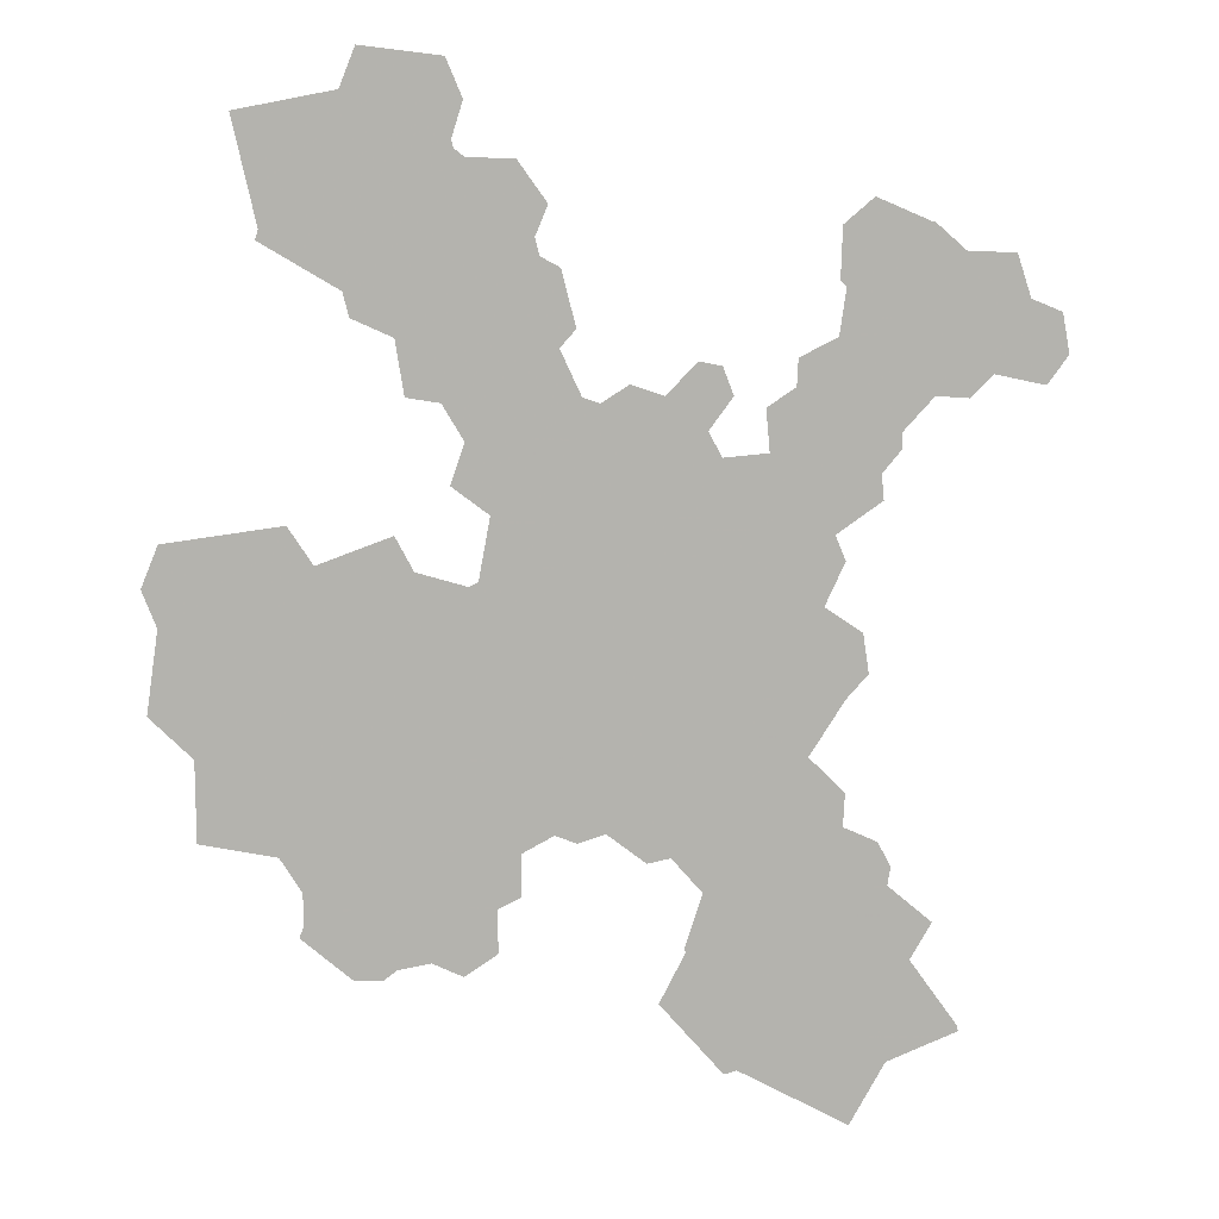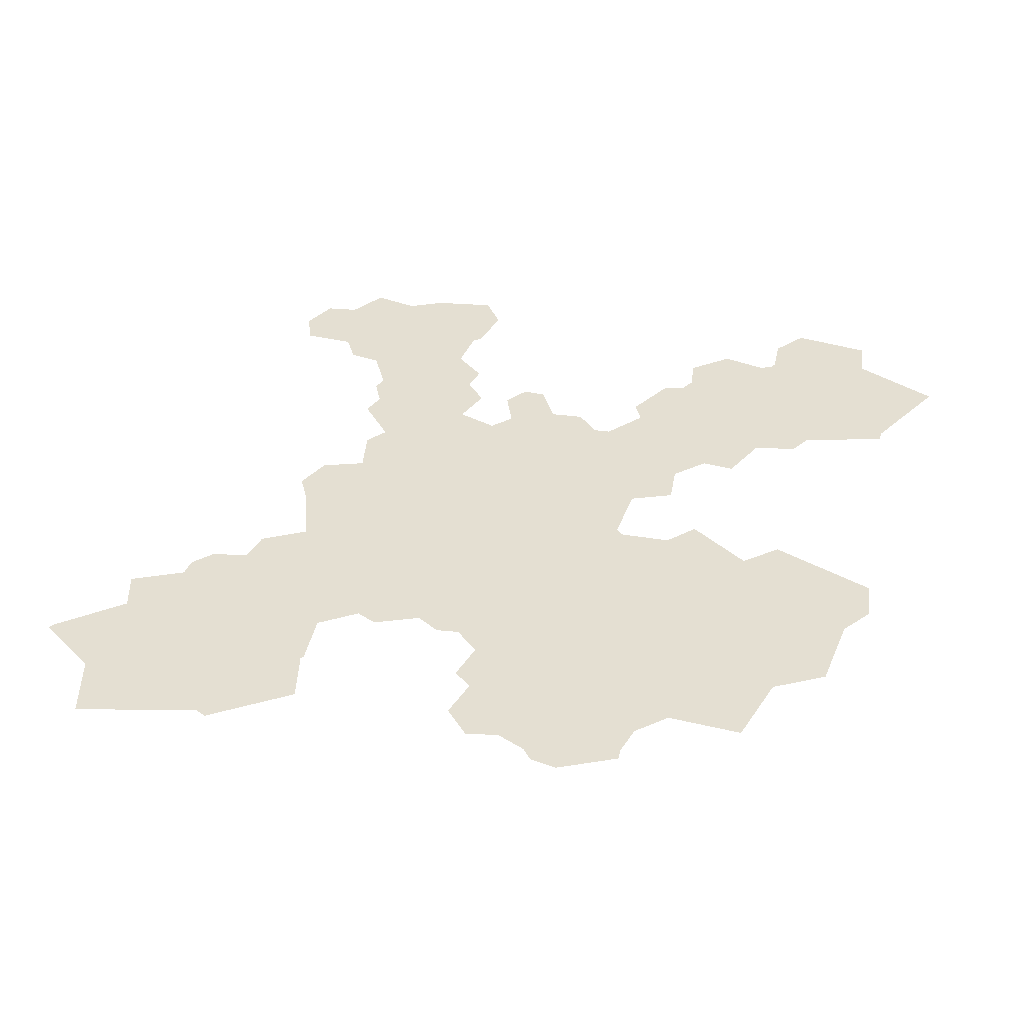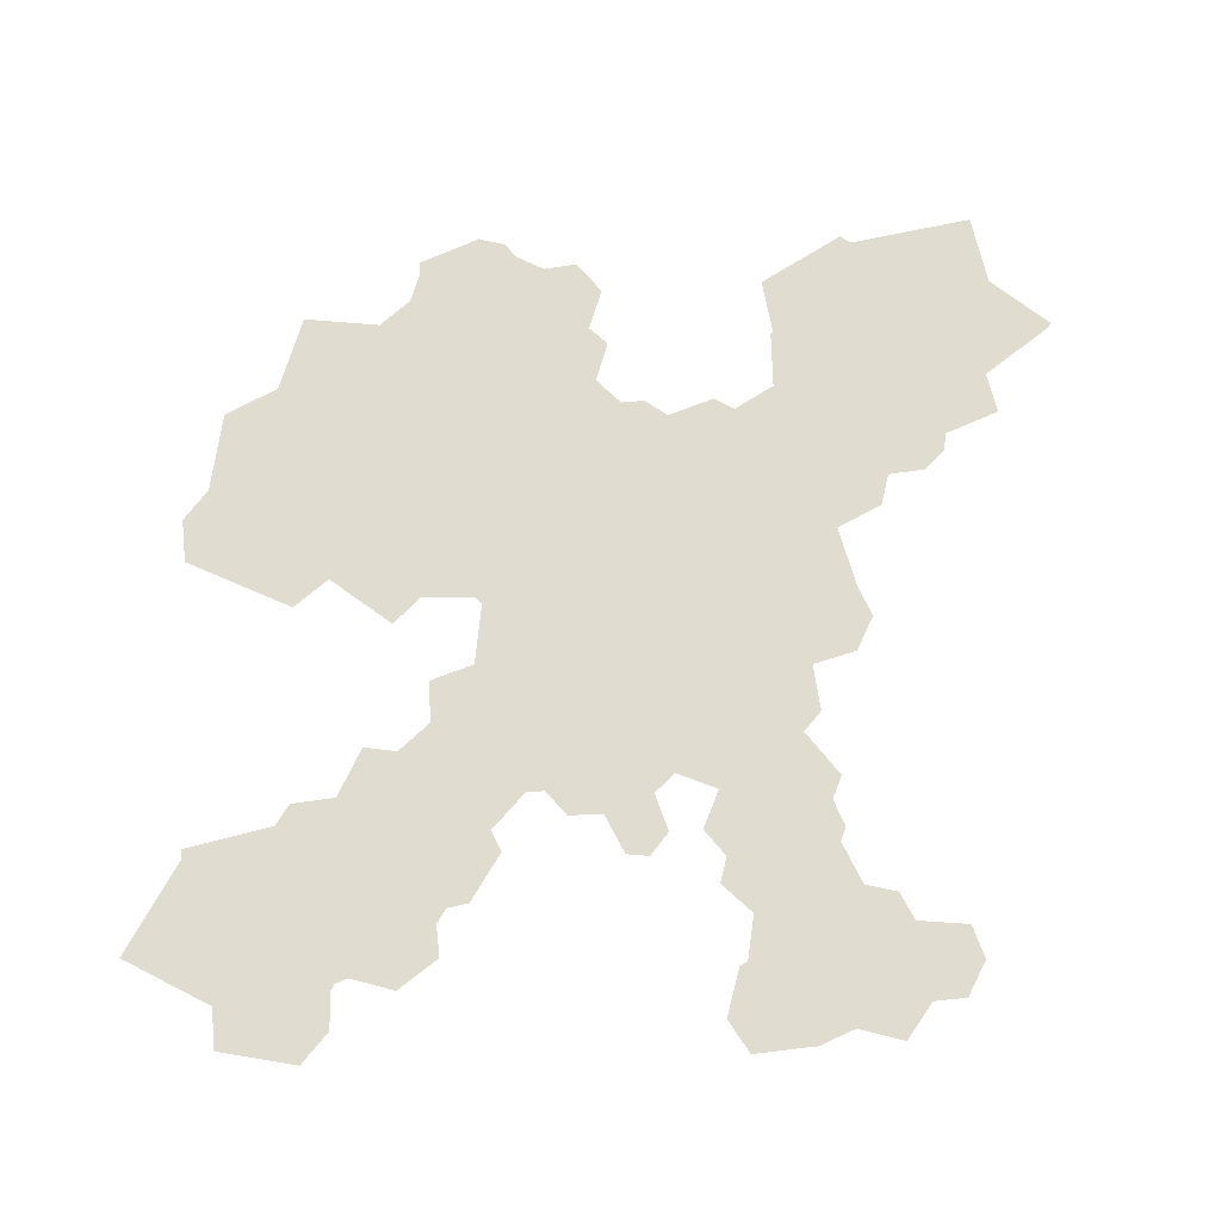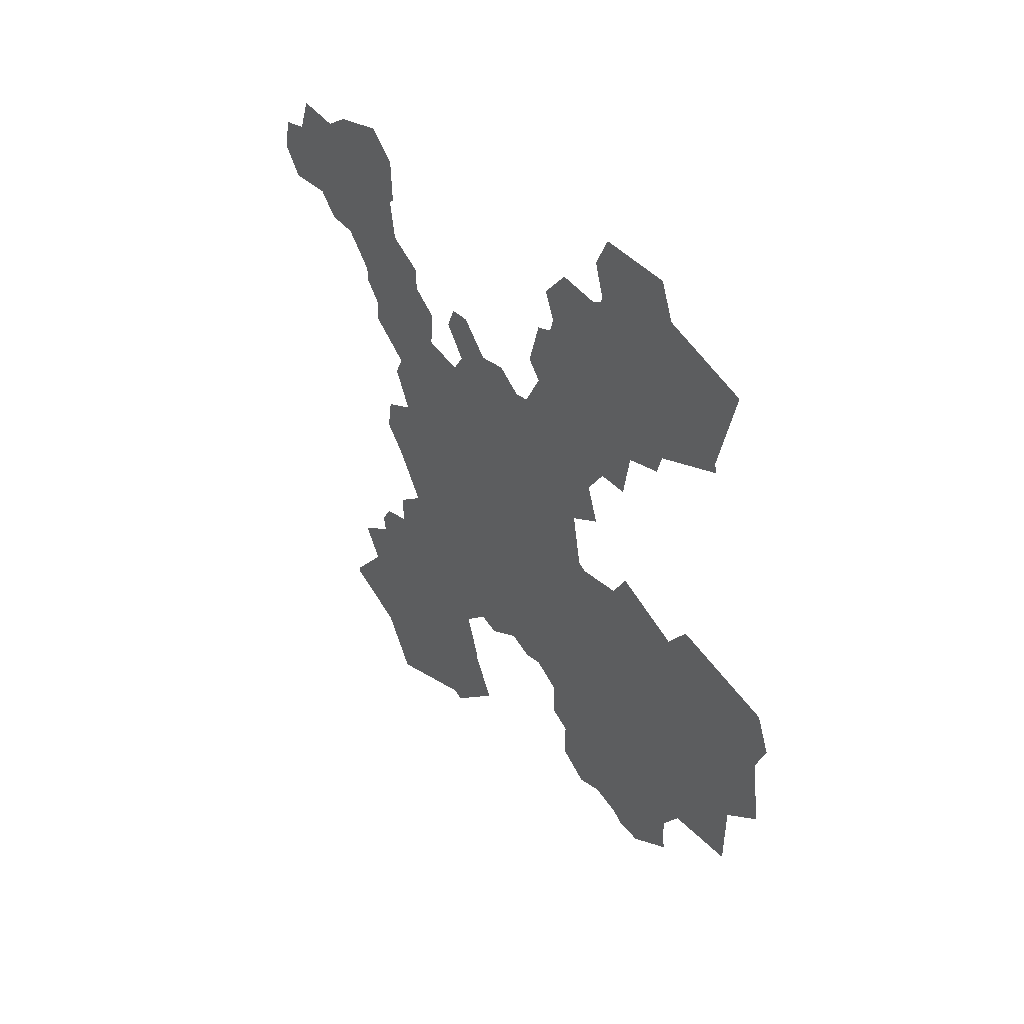
<metadata>
{"format":"obj","ext":"obj","renderer":"f3d","projection":"perspective","resolution":1024,"background":"white","views":[{"elev":10.6,"azim":-5.9,"up":"+Z"},{"elev":37.2,"azim":-151.2,"up":"+Y"},{"elev":69.5,"azim":16.3,"up":"+Y"},{"elev":48.3,"azim":-126.3,"up":"+Z"}]}
</metadata>
<code>
v 1.501 0 -2.728
v -12.59 0 10.81
v -0.6262 0 -2.971
v 1.868 0 -4.287
v 2.176 0 -2.243
v 5.994 0 -1.123
v -0.2934 0 1.742
v -2.919 0 -4.67
v -51.31 0 -47.75
v -6.207 0 -7.702
v -2.257 0 -0.1043
v -1.859 0 -0.2091
v -0.5998 0 -2.573
v -2.275 0 2.171
v -0.5555 0 1.624
v -1.635 0 -0.1417
v -1.08 0 -0.6092
v 1.559 0 -0.0741
v 1.159 0 -0.7932
v -1.377 0 0.5872
v -1.397 0 0.3636
v 1.362 0 -0.1566
v 1.156 0 -0.5894
v 0.1303 0 -0.7934
v 0.2382 0 -0.7408
v -0.2474 0 1.741
v -0.1402 0 1.761
v -0.587 0 1.018
v -0.6505 0 0.8908
v -0.1005 0 0.9395
v 1.293 0 -0.0621
v -0.4864 0 -0.279
v -0.1564 0 -0.4249
v -0.4802 0 0.1418
v 1.634 0 0.5104
v 3.24 0 1.59
v 2.625 0 1.533
v 0.0018 0 1.054
v -0.0492 0 0.9737
v 1.065 0 0.0544
v 0.8384 0 -0.256
v 0.8243 0 -0.2486
v 0.7857 0 0.0127
v 0.9591 0 0.0299
v 0.348 0 -0.4662
v -0.399 0 0.234
v -0.3775 0 0.5053
v -0.3821 0 0.5036
v 0.0058 0 0.4655
v 0.0172 0 -0.1058
v 1.928 0 1.377
v 1.255 0 0.3058
v 1.53 0 0.5052
v 0.6803 0 2.284
v 0.9738 0 1.916
v 0.0929 0 0.8789
v 0.1084 0 1.078
v 0.2828 0 -0.1686
v 1.271 0 0.6374
v 0.1151 0 0.7785
v 0.1123 0 0.7689
v 0.1862 0 0.7247
v 0.1977 0 0.8186
v 0.1041 0 0.6416
v 0.071 0 0.7363
v -0.1058 0 0.6814
v -0.0747 0 0.7501
v 1.151 0 0.3358
v 0.0811 0 0.123
v 0.6799 0 -0.2194
v 0.5578 0 -0.2534
v 0.3501 0 -0.0848
v 1.375 0 1.077
v 1.231 0 1.056
v 1.239 0 0.724
v 1.026 0 1.116
v 0.9371 0 0.9329
v 1.015 0 0.71
v 0.1922 0 0.7014
v 0.1542 0 0.6512
v 0.1575 0 0.4837
v 0.1568 0 0.4576
v 0.2283 0 0.5095
v 0.2327 0 0.7697
v 0.2239 0 0.8023
v 0.097 0 0.6274
v 0.1338 0 0.52
v 0.1468 0 0.5543
v 0.022 0 0.5052
v 0.0149 0 0.5809
v 0.8277 0 0.2716
v 0.8298 0 0.2332
v 1.027 0 0.2124
v 1.038 0 0.2404
v 0.0193 0 0.43
v 0.1311 0 0.4242
v 0.152 0 0.3798
v 0.1481 0 0.254
v 0.1209 0 0.2187
v 0.6437 0 -0.0547
v 0.5378 0 0.0028
v 0.7703 0 0.1187
v 0.5256 0 -0.0006
v 0.4614 0 -0.0795
v 0.4102 0 -0.0674
v 0.2902 0 0.0116
v 1.021 0 0.7309
v 1.129 0 0.7732
v 1.099 0 0.8928
v 0.8764 0 0.7582
v 0.9622 0 0.8114
v 0.9504 0 0.9011
v 0.9583 0 0.8923
v 0.9128 0 0.687
v 0.875 0 0.7378
v 0.8467 0 0.9639
v 0.5945 0 0.8892
v 0.8155 0 0.8194
v 0.8191 0 0.8018
v 0.3727 0 1.15
v 0.4254 0 0.9468
v 0.3838 0 0.9264
v 0.1917 0 0.9983
v 0.301 0 1.015
v 0.3127 0 0.9766
v 0.5724 0 1.117
v 0.5025 0 1.134
v 0.5816 0 0.9799
v 0.9651 0 1.188
v 0.6582 0 1.462
v 1.044 0 1.468
v 0.9836 0 1.52
v 0.3744 0 1.159
v 0.4355 0 1.178
v 0.2369 0 1.216
v 0.5695 0 1.5
v 0.0247 0 1.764
v 0.2922 0 1.845
v 0.6143 0 0.9685
v 0.7104 0 0.9487
v 0.655 0 0.9086
v 0.6291 0 0.9183
v 0.5561 0 0.903
v 0.4504 0 0.9414
v 0.4971 0 0.9748
v 0.5509 0 0.9634
v 0.2309 0 0.6838
v 0.5062 0 0.4441
v 0.5616 0 0.4584
v 0.413 0 0.3734
v 0.4322 0 0.3833
v 0.3402 0 0.6044
v 0.2913 0 0.5916
v 0.2778 0 0.5531
v 0.2709 0 0.6264
v 0.239 0 0.6316
v 0.2085 0 0.6057
v 0.8259 0 0.5061
v 0.8066 0 0.1283
v 0.815 0 0.1618
v 0.8694 0 0.0611
v 0.8996 0 0.0628
v 0.9463 0 0.2048
v 0.8974 0 0.2447
v 0.8528 0 0.2189
v 0.8954 0 0.1547
v 0.8558 0 0.1772
v 0.143 0 0.2769
v 0.0544 0 0.3113
v 0.1462 0 0.3575
v 0.1765 0 0.3173
v 0.1758 0 0.3087
v 0.0078 0 0.351
v 0.0482 0 0.3108
v 0.0485 0 0.2333
v 0.0114 0 0.1685
v -0.3225 0 0.2204
v -0.1293 0 0.1297
v 0.6473 0 0.1499
v 0.7907 0 0.188
v 0.7965 0 0.2183
v 0.7394 0 0.1455
v 0.7187 0 0.1399
v 0.7504 0 0.18
v 0.7331 0 0.2032
v 0.6761 0 0.1762
v 0.6789 0 0.1944
v 0.1416 0 0.1851
v 0.5382 0 0.1788
v 0.2355 0 0.0079
v 0.1246 0 -0.0766
v 0.0849 0 -0.0736
v 0.0912 0 -0.0386
v 1.141 0 0.5676
v 1.03 0 0.6362
v 0.8976 0 0.653
v 0.8254 0 0.7017
v 0.7639 0 0.6469
v 0.8124 0 0.6363
v 0.8325 0 0.6636
v 0.6715 0 0.8675
v 0.5999 0 0.8527
v 0.6255 0 0.7799
v 0.6541 0 0.8043
v 0.6481 0 0.836
v 0.7069 0 0.7816
v 0.7082 0 0.7818
v 0.8033 0 0.8306
v 0.7952 0 0.9069
v 0.7394 0 0.9089
v 0.7163 0 0.8636
v 0.7353 0 0.8288
v 0.8368 0 1.168
v 0.7407 0 1.214
v 0.643 0 1.126
v 0.8096 0 1.02
v 0.688 0 1.014
v 0.7113 0 0.999
v 0.5263 0 0.8817
v 0.4583 0 0.926
v 0.497 0 0.7341
v 0.4539 0 0.8251
v 0.2958 0 0.6541
v 0.3302 0 0.6434
v 0.3573 0 0.6738
v 0.375 0 0.6735
v 0.5185 0 0.5209
v 0.6136 0 0.4382
v 0.5883 0 0.4329
v 0.3132 0 0.5262
v 0.3786 0 0.5016
v 0.3792 0 0.4632
v 0.3618 0 0.5192
v 0.3167 0 0.5272
v 0.229 0 0.5128
v 0.2738 0 0.5523
v 0.1865 0 0.5671
v 0.2079 0 0.5993
v 0.2197 0 0.3368
v 0.2486 0 0.2987
v 0.2829 0 0.3204
v 0.2455 0 0.4767
v 0.2154 0 0.4355
v 0.3007 0 0.7852
v 0.2696 0 0.7533
v 0.2838 0 0.8472
v 0.2936 0 0.8391
v 0.338 0 0.838
v 0.377 0 0.886
v 0.3769 0 0.9113
v 0.8791 0 0.2969
v 0.8896 0 0.2947
v 0.9381 0 0.3298
v 0.8281 0 0.3534
v 0.8316 0 0.3596
v 0.8106 0 0.4333
v 0.7851 0 0.4498
v 0.7832 0 0.4496
v 0.7595 0 0.2531
v 0.7435 0 0.2503
v 0.7918 0 0.2909
v 0.7852 0 0.3362
v 0.764 0 0.3466
v 0.7695 0 0.4533
v 0.6367 0 0.0668
v 0.6775 0 0.0059
v 0.6982 0 0.1044
v 0.6696 0 0.1045
v 0.7457 0 0.0336
v 0.7449 0 0.0387
v 0.6027 0 0.186
v 0.6201 0 0.2261
v 0.55 0 0.1977
v 0.6663 0 0.2181
v 0.6337 0 0.233
v 0.6354 0 0.2654
v 0.7146 0 0.2678
v 0.1757 0 0.2426
v 0.1836 0 0.2136
v 0.5579 0 0.1417
v 0.6101 0 0.1524
v 0.6117 0 0.1511
v 0.5419 0 0.1118
v 0.5715 0 0.0628
v 0.6043 0 0.0745
v 0.3994 0 0.0282
v 0.5048 0 0.1742
v 0.3992 0 0.3125
v 0.5657 0 0.5061
v 0.5569 0 0.5143
v 0.5519 0 0.7008
v 0.576 0 0.7303
v 0.6239 0 0.7312
v 0.8201 0 0.6121
v 0.7882 0 0.5595
v 0.8173 0 0.5349
v 0.7579 0 0.6822
v 0.7279 0 0.6991
v 0.7963 0 0.7137
v 0.7828 0 0.7546
v 0.7375 0 0.7562
v 0.421 0 0.8211
v 0.4381 0 0.8161
v 0.3657 0 0.799
v 0.3582 0 0.7538
v 0.3538 0 0.7703
v 0.5183 0 0.7711
v 0.5557 0 0.7739
v 0.5241 0 0.8469
v 0.4922 0 0.8217
v 0.5722 0 0.8253
v 0.5759 0 0.7987
v 0.4373 0 0.6411
v 0.4495 0 0.4996
v 0.4991 0 0.4502
v 0.4904 0 0.4833
v 0.4352 0 0.432
v 0.4186 0 0.4546
v 0.6497 0 0.4137
v 0.69 0 0.445
v 0.7222 0 0.4317
v 0.5082 0 0.4119
v 0.447 0 0.3781
v 0.5762 0 0.3977
v 0.5222 0 0.3946
v 0.3022 0 0.4668
v 0.2934 0 0.4624
v 0.3565 0 0.4463
v 0.3572 0 0.396
v 0.335 0 0.379
v 0.2127 0 0.3879
v 0.2235 0 0.4104
v 0.2274 0 0.3582
v 0.2722 0 0.358
v 0.2921 0 0.3867
v 0.279 0 0.4099
v 0.2918 0 0.679
v 0.263 0 0.6988
v 0.2737 0 0.743
v 0.329 0 0.7025
v 0.329 0 0.7235
v 0.282 0 0.8542
v 0.2926 0 0.8884
v 0.2774 0 0.9249
v 0.2011 0 0.9342
v 0.1862 0 0.8969
v 0.1876 0 0.8946
v 0.7339 0 0.5152
v 0.5641 0 0.2923
v 0.5791 0 0.2419
v 0.5476 0 0.2172
v 0.2565 0 0.1155
v 0.2707 0 0.1673
v 0.2059 0 0.2046
v 0.2166 0 0.1859
v 0.246 0 0.1894
v 0.2583 0 0.2183
v 0.2131 0 0.1781
v 0.1376 0 0.143
v 0.1415 0 0.1533
v 0.1854 0 0.1018
v 0.2124 0 0.1004
v 0.2255 0 0.11
v 0.4081 0 0.1091
v 0.4646 0 0.0696
v 0.4446 0 0.0687
v 0.4894 0 0.1182
v 0.488 0 0.1219
v 0.47 0 0.2931
v 0.4317 0 0.2869
v 0.4755 0 0.208
v 0.9766 0 0.595
v 0.9741 0 0.5874
v 0.9015 0 0.6337
v 0.8727 0 0.5941
v 0.895 0 0.5547
v 0.8758 0 0.5737
v 0.8607 0 0.4977
v 0.897 0 0.5394
v 0.5625 0 0.5785
v 0.5678 0 0.5739
v 0.6883 0 0.6673
v 0.6979 0 0.6909
v 0.6699 0 0.7246
v 0.6297 0 0.7249
v 0.4378 0 0.7617
v 0.439 0 0.6867
v 0.4954 0 0.7334
v 0.477 0 0.6945
v 0.498 0 0.661
v 0.4686 0 0.6303
v 0.3799 0 0.5649
v 0.395 0 0.6301
v 0.4112 0 0.6246
v 0.349 0 0.5995
v 0.3539 0 0.5856
v 0.4193 0 0.526
v 0.4426 0 0.5173
v 0.4048 0 0.5649
v 0.4217 0 0.5849
v 0.6554 0 0.3757
v 0.676 0 0.2991
v 0.7026 0 0.2959
v 0.7346 0 0.3462
v 0.7136 0 0.3699
v 0.4773 0 0.3071
v 0.478 0 0.3439
v 0.5181 0 0.3624
v 0.586 0 0.3714
v 0.6333 0 0.3504
v 0.6333 0 0.3509
v 0.6009 0 0.2994
v 0.5645 0 0.2935
v 0.5505 0 0.318
v 0.5504 0 0.334
v 0.7433 0 0.6254
v 0.7113 0 0.6277
v 0.7619 0 0.5599
v 0.7477 0 0.5493
v 0.6798 0 0.4745
v 0.6962 0 0.5061
v 0.6328 0 0.4798
v 0.2045 0 0.2787
v 0.2032 0 0.2609
v 0.2476 0 0.2949
v 0.2575 0 0.2707
v 0.2258 0 0.2404
v 0.237 0 0.2412
v 0.2858 0 0.1016
v 0.3065 0 0.0388
v 0.3553 0 0.0539
v 0.3663 0 0.1008
v 0.2935 0 0.1759
v 0.3849 0 0.169
v 0.4193 0 0.1509
v 0.4345 0 0.1571
v 0.4532 0 0.2035
v 0.39 0 0.2241
v 0.4161 0 0.2323
v 0.4846 0 0.2215
v 0.4758 0 0.2854
v 0.5262 0 0.2328
v 0.529 0 0.2673
v 0.8808 0 0.4713
v 0.6815 0 0.5951
v 0.682 0 0.5801
v 0.6082 0 0.5752
v 0.5531 0 0.6884
v 0.5588 0 0.619
v 0.5198 0 0.6564
v 0.53 0 0.6297
v 0.6234 0 0.6812
v 0.5873 0 0.6632
v 0.5861 0 0.6373
v 0.6502 0 0.6568
v 0.6427 0 0.6221
v 0.6175 0 0.6111
v 0.3765 0 0.7438
v 0.4304 0 0.7544
v 0.3901 0 0.6904
v 0.4291 0 0.6936
v 0.4776 0 0.6036
v 0.4682 0 0.5504
v 0.4578 0 0.5783
v 0.5071 0 0.5986
v 0.5202 0 0.5749
v 0.5067 0 0.5426
v 0.3552 0 0.1148
v 0.3174 0 0.1225
v 0.3683 0 0.1629
v 0.3171 0 0.1647
v 0.339 0 0.1754
v 0.2755 0 0.2228
v 0.2968 0 0.2108
v 0.2828 0 0.26
v 0.8754 0 0.4339
v 0.8777 0 0.4361
v 0.8753 0 0.3826
v 0.9388 0 0.3494
v 1.121 0 0.3851
v 1.104 0 0.4778
v 0.9637 0 0.3879
v 0.953 0 0.4229
v 0.9303 0 0.5113
v 0.927 0 0.4883
v 0.9602 0 0.4492
v 0.978 0 0.5377
v 1.02 0 0.4913
v 0.6138 0 0.5679
v 0.6059 0 0.5135
v 0.6228 0 0.5037
v 0.6664 0 0.5343
v 0.6642 0 0.5585
v 0.3799 0 0.3079
v 0.3366 0 0.336
v 0.3041 0 0.3126
v 0.3557 0 0.2722
v 0.3691 0 0.2323
v 0.3074 0 0.2671
v 0.3135 0 0.2752
v 0.3393 0 0.2163
v 0.3194 0 0.2225
f 332 243 82 96 97 331
f 396 234 230 154 153 152 395
f 464 400 394 313 391 462
f 368 287 189 280 283 367
f 175 99 98 168 169 174
f 363 358 360 359 361 362
f 490 289 290 381 447 489
f 96 82 81 87 89 49 95
f 474 433 353 356 357 473
f 407 323 151 150 288 370 369 406
f 467 227 290 381 380 466
f 500 496 241 240 425 426 475 499
f 443 349 350 351 442
f 247 244 245 84 85 246
f 285 265 268 179 282
f 498 438 439 370 288 494 497
f 395 152 224 225 226 393
f 475 426 428 357 473
f 367 283 284 101 103 365
f 424 278 98 168 172 423
f 428 426 425 423 424 427
f 341 305 306 244 245 339
f 336 327 242 243 332
f 363 352 353 356 355 358
f 351 273 271 272 350
f 443 349 413 414 406 369 441
f 460 226 225 340 341 305 458
f 500 496 495 494 497
f 316 227 290 289 149 148 315
f 174 169 170 97 96 95 173
f 442 351 273 189 287 371 440
f 411 401 319 228 229 324 409
f 467 227 316 314 398 463
f 341 339 338 337 340
f 85 63 60 61 62 84
f 299 197 200 199 198 297
f 457 447 381 380 449 454
f 333 239 171 170 97 331
f 399 392 233 231 397
f 243 82 81 83 242
f 224 152 153 155 223
f 339 245 84 62 79 147 338
f 495 330 329 150 288 494
f 268 179 186 183 267
f 443 441 440 442
f 385 293 203 204 206 384
f 465 451 450 390 391 462
f 396 234 233 392
f 336 332 331 333 334 335
f 360 188 279 354 355 358
f 301 298 297 299 300
f 502 474 433 471 472 501
f 427 354 279 278 424
f 347 63 85 246 342
f 282 179 186 187 274 275 272 271 281
f 328 232 231 233 234 230 326
f 336 327 326 328 329 330 335
f 384 206 207 301 298 383
f 347 63 60 56 346
f 493 489 490 491 492
f 338 147 156 155 223 337
f 417 382 383 298 297 198 416
f 413 349 350 272 275 276 412
f 285 265 266 100 101 284
f 172 168 169 170 171
f 456 445 417 382 455
f 285 282 281 280 283 284
f 398 314 318 232 231 397
f 329 150 151 317 318 232 328
f 281 271 273 189 280
f 502 474 473 475 499
f 441 369 370 439 437 371 440
f 464 400 399 397 398 463
f 496 241 334 335 330 495
f 471 433 353 352 429 469
f 415 408 407 406 414
f 493 446 445 456 457 447 489
f 415 409 411 410 412 413 414
f 306 244 247 248 304
f 408 325 322 323 407
f 347 342 343 344 345 346
f 323 151 317 315 148 322
f 279 188 99 98 278
f 455 382 383 384 385 452
f 502 499 500 497 498 501
f 428 357 356 355 354 427
f 457 454 453 452 455 456
f 318 314 316 315 317
f 340 225 224 223 337
f 425 240 239 171 172 423
f 334 241 240 239 333
f 325 322 148 149 229 324
f 415 408 325 324 409
f 270 267 268 265 266 269
f 491 422 228 229 149 289 490
f 467 463 464 462 465 466
f 400 394 393 395 396 392 399

</code>
